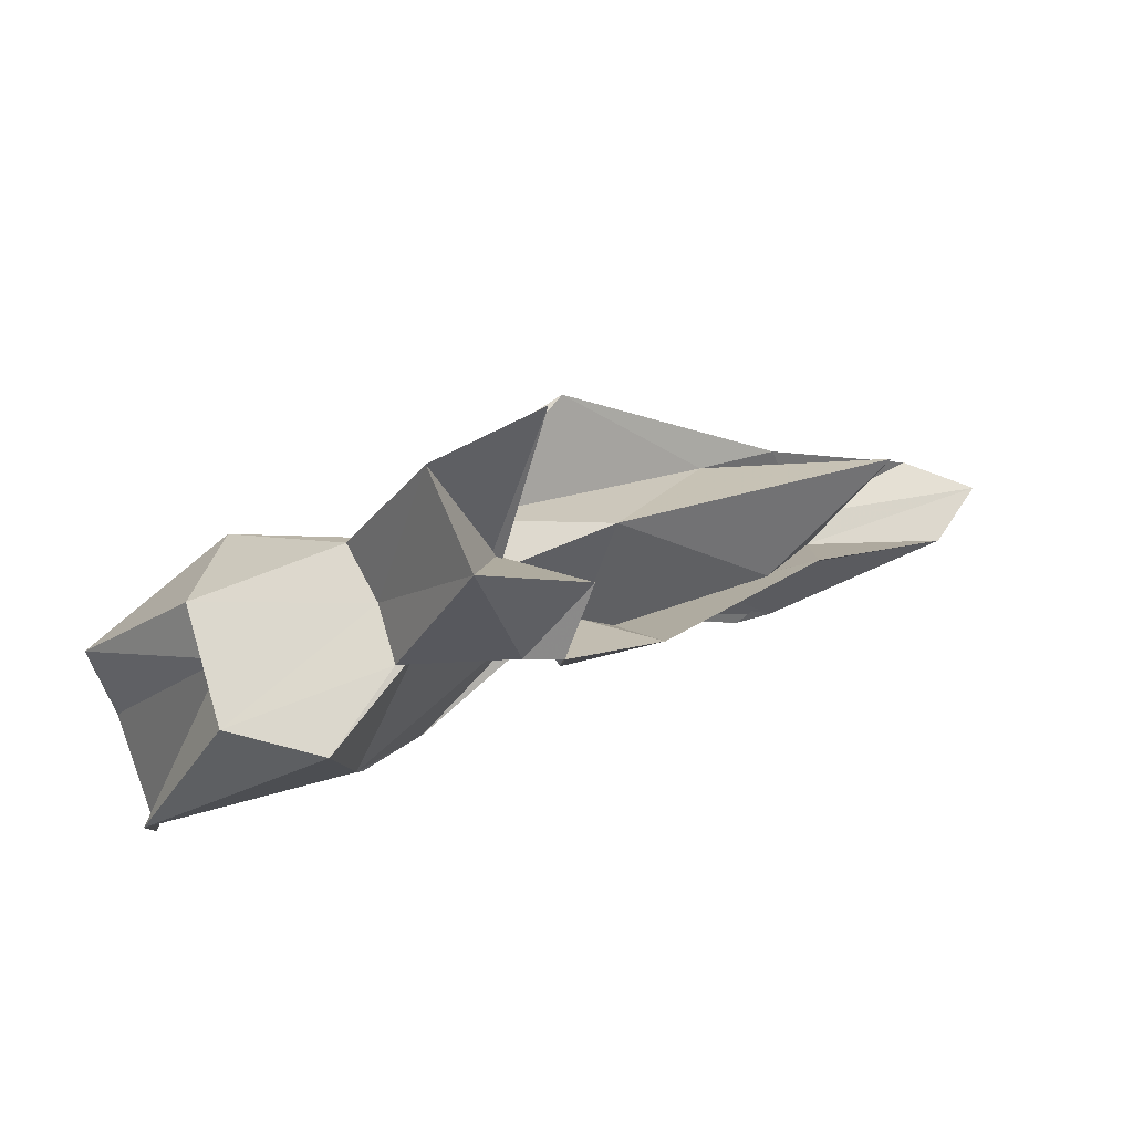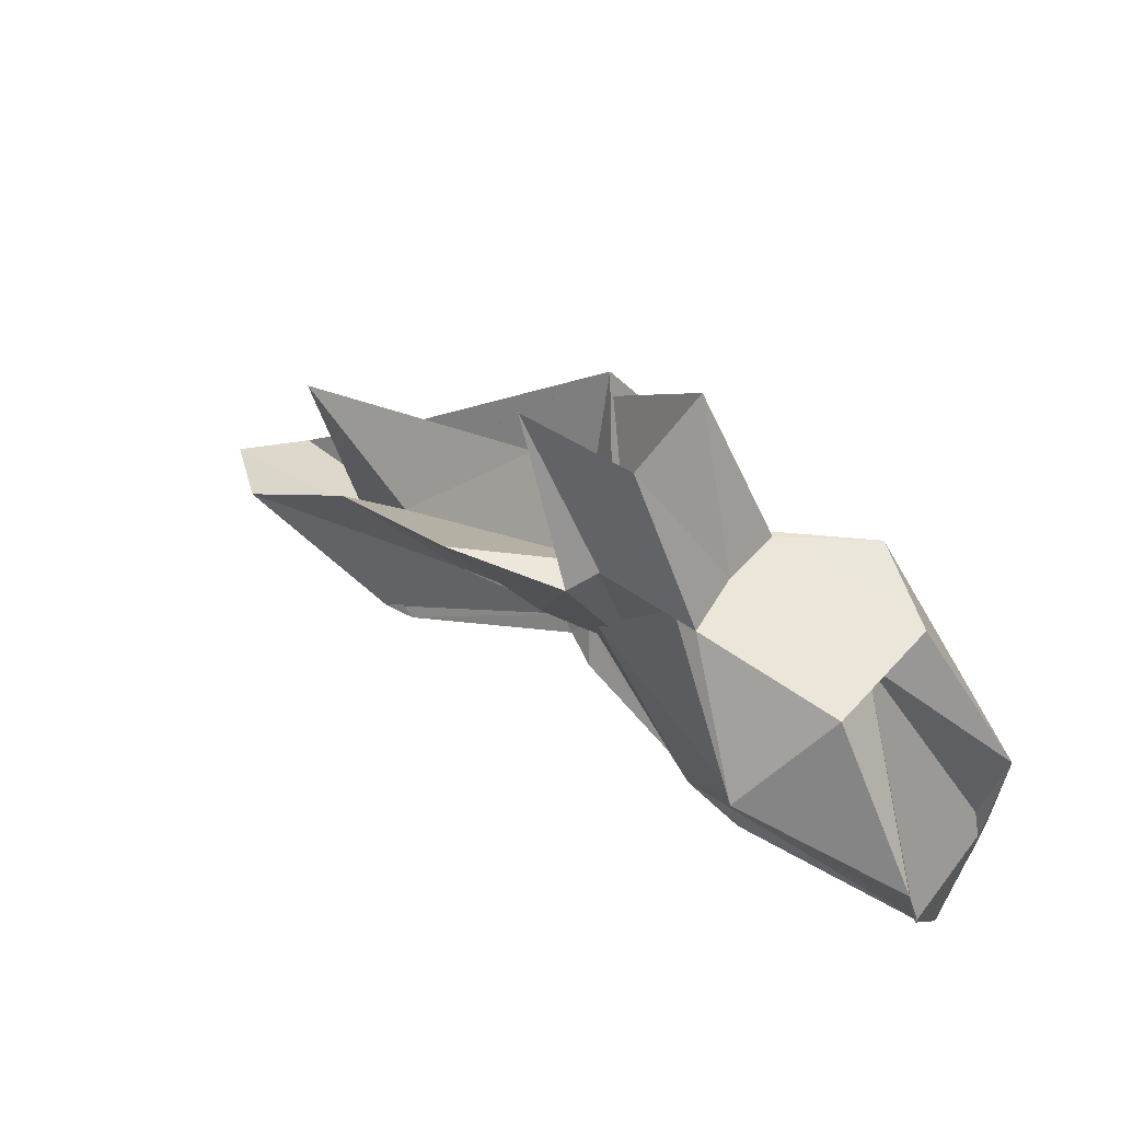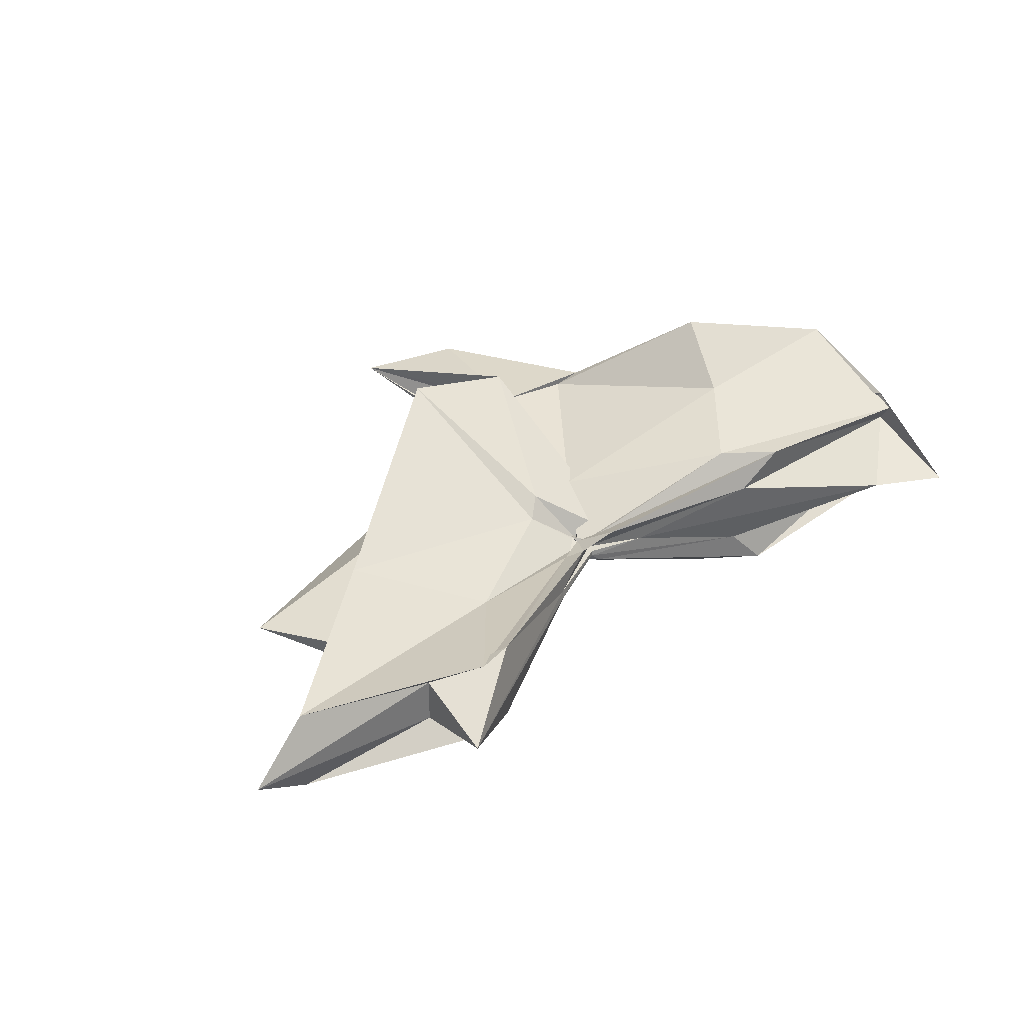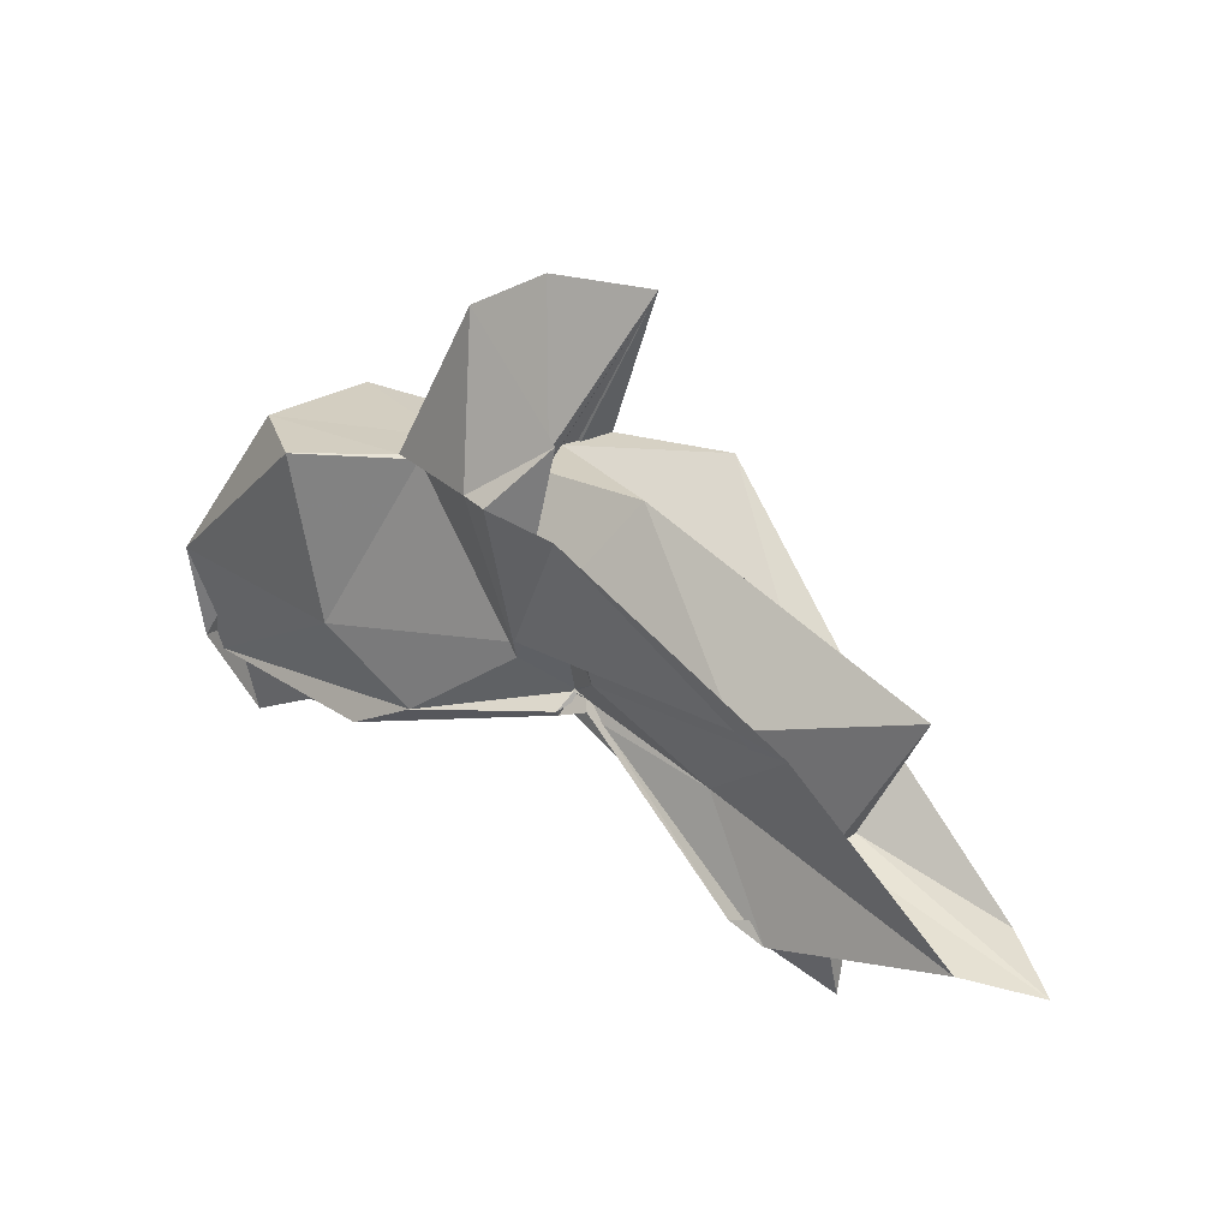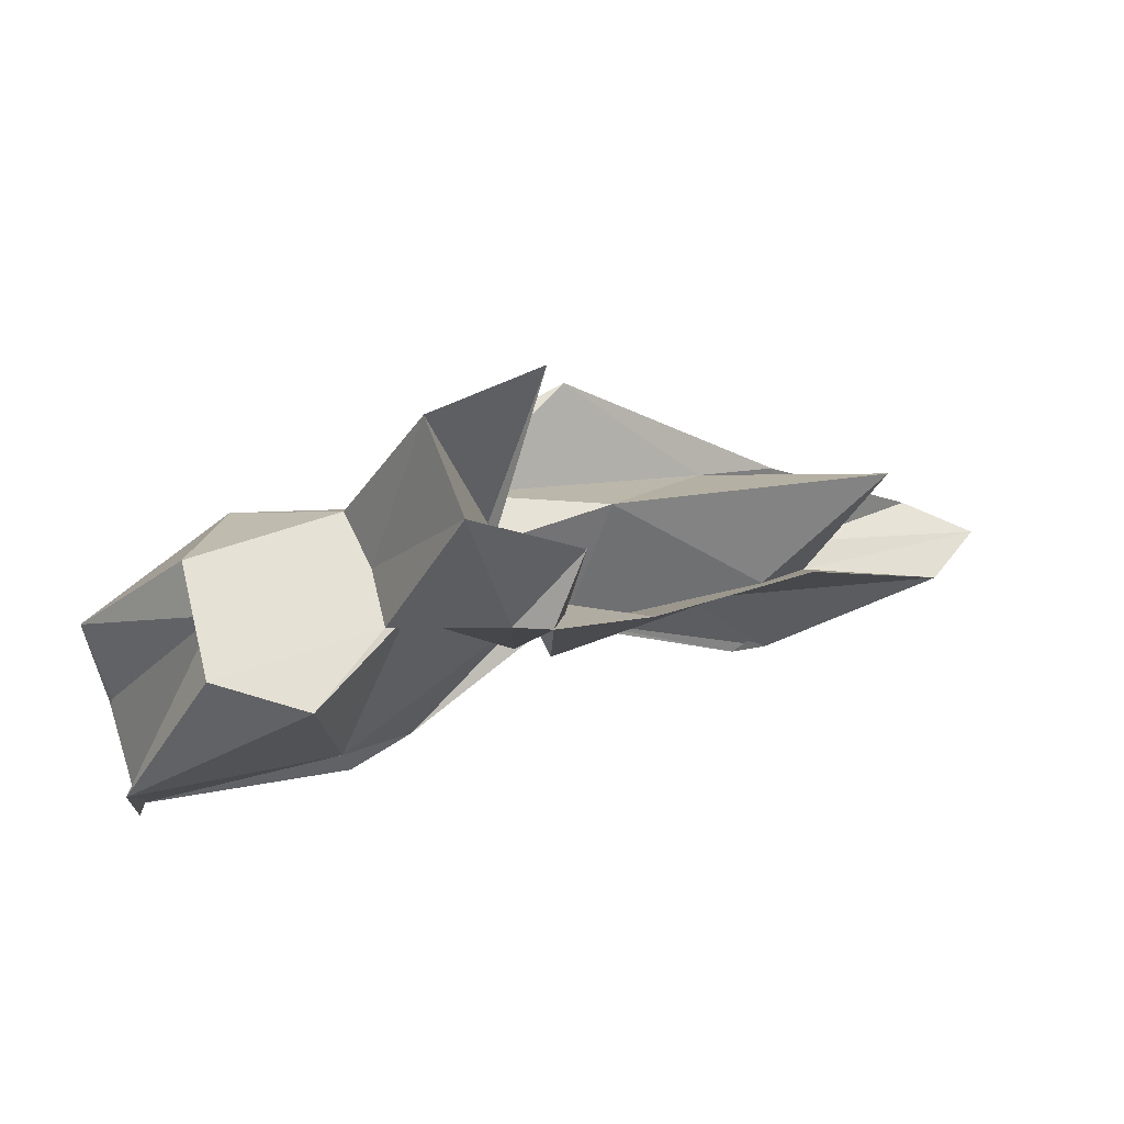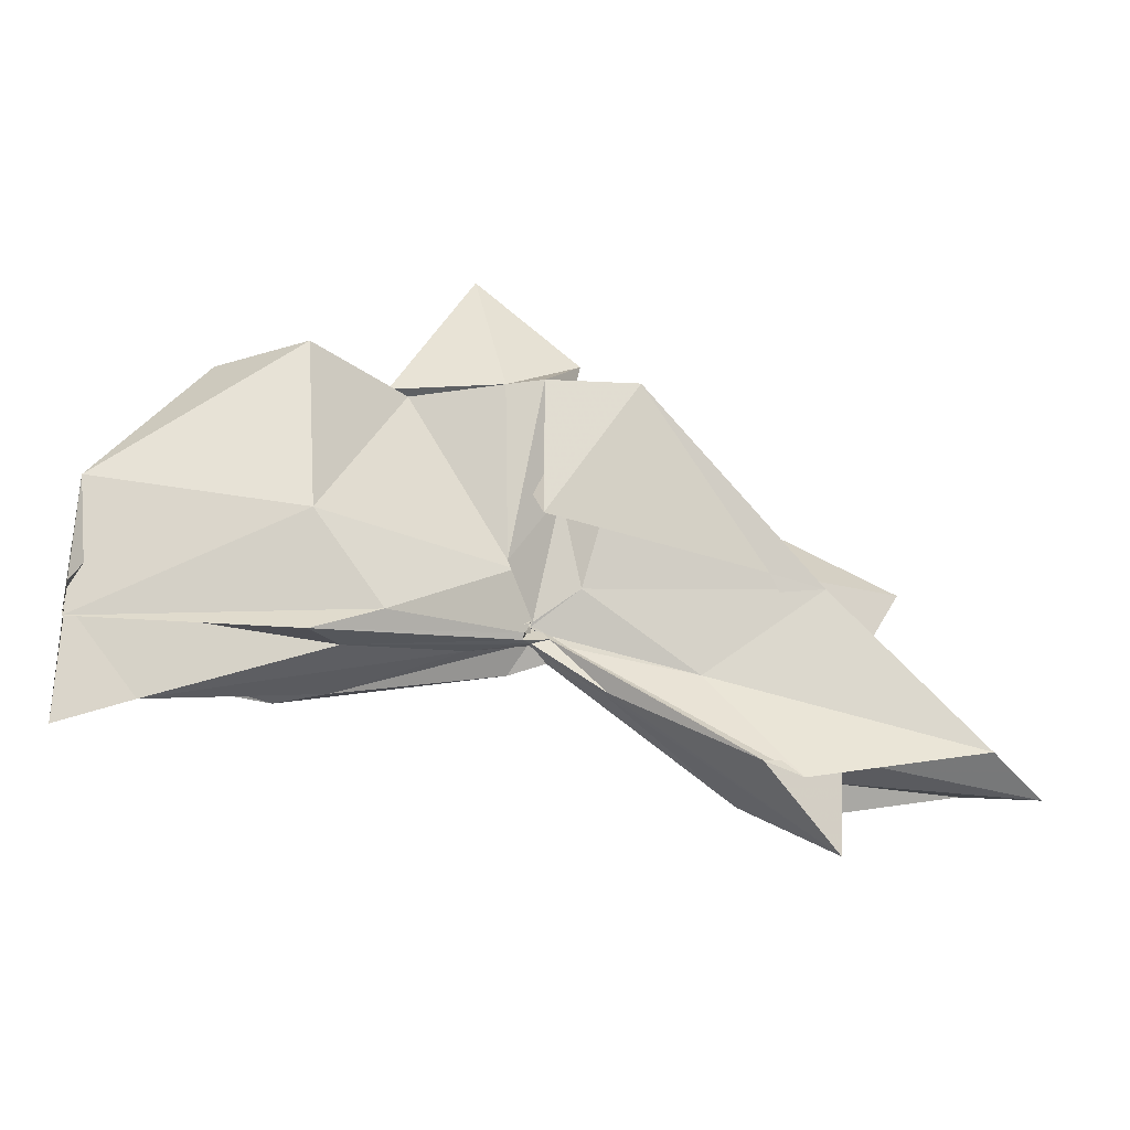
<metadata>
{"format":"obj","ext":"obj","renderer":"f3d","projection":"perspective","resolution":1024,"background":"white","views":[{"elev":72.4,"azim":-20.8,"up":"+Z"},{"elev":56.1,"azim":-142.5,"up":"+Z"},{"elev":36.2,"azim":143.3,"up":"+Y"},{"elev":25.2,"azim":38.6,"up":"+Z"},{"elev":64.7,"azim":-18.2,"up":"+Z"},{"elev":-33.1,"azim":-12.9,"up":"+Z"}]}
</metadata>
<code>
v -0.4239 0.0003505 0.2477
v -0.3967 -0.003863 0.05683
v -0.08755 -0.003913 0.1462
v -0.2353 0.04397 0.1444
v -0.3317 0.1049 0.2477
v -0.3719 0.03821 0.1129
v -0.4369 -0.006004 0.06
v -0.5026 0.04543 0.2472
v -0.6098 0.1171 0.1703
v -0.6537 0.0491 0.2471
v -0.6607 -0.05327 0.2472
v -0.5921 -0.102 0.2474
v -0.5066 -0.04906 0.2471
v -0.4221 -0.04162 0.1086
v -0.3805 -0.04441 0.1745
v -0.3297 -0.1067 0.2474
v -0.2139 -0.05355 0.1195
v -0.1518 0.01023 0.03251
v -0.1668 0.04757 0.1096
v -0.3592 0.02389 0.1013
v -0.3948 -0.002231 0.07928
v -0.4202 0.02732 0.1245
v -0.5888 0.07824 0.1084
v -0.7485 0.07896 0.1293
v -0.6419 -0.002813 0.2466
v -0.7486 -0.07076 0.118
v -0.5786 -0.08494 0.1057
v -0.4124 -0.02271 0.1139
v -0.3947 -0.006919 0.07683
v -0.3604 -0.02897 0.09903
v -0.1681 -0.05355 0.1106
v -0.154 -0.01603 0.03015
v -0.03506 0.03552 -0.01336
v -0.2615 0.009631 0.04114
v -0.3982 -0.006019 0.07365
v -0.3901 -0.001254 0.06969
v -0.538 0.05938 0.03949
v -0.7482 0.04003 0.01923
v -0.7494 0.04952 0.03425
v -0.7487 -0.05649 0.03425
v -0.7498 -0.03856 0.01492
v -0.5177 -0.05897 0.04068
v -0.3866 0.006768 0.07388
v -0.3983 -0.002359 0.07204
v -0.2617 -0.01574 0.04122
v -0.03559 -0.04209 -0.01326
v 0.01797 -0.003745 -0.02992
v -0.1914 0.03526 -0.05297
v -0.3662 0.001821 0.05811
v -0.3916 0.0006731 0.07305
v -0.4089 0.008934 0.06207
v -0.5862 0.05566 0.0143
v -0.7492 0.02298 0.03014
v -0.7489 -0.003756 -0.05547
v -0.749 -0.02542 0.03529
v -0.574 -0.06383 0.01298
v -0.4035 -0.01863 0.05907
v -0.3931 0.001854 0.08145
v -0.3665 -0.008846 0.05647
v -0.1913 -0.04189 -0.0532
v -0.154 -0.02329 -0.02404
v -0.1543 0.01605 -0.02376
v -0.3294 -0.007323 0.2467
v -0.4436 0.03896 0.2472
v -0.4291 0.08134 0.2483
v -0.4367 0.05234 0.2469
v -0.5263 0.05037 0.2474
v -0.5195 -0.002866 0.2479
v -0.5234 -0.05302 0.2487
v -0.4338 -0.08181 0.2476
v -0.4048 -0.09357 0.2484
v -0.3998 -0.06934 0.1383
v -0.4259 -0.01055 0.2476
v -0.3625 0.05026 0.3808
v -0.4579 0.04085 0.377
v -0.4543 -0.04735 0.376
v -0.3677 -0.0587 0.2936
v -0.2219 0.03544 -0.04387
v -0.3801 0.008111 0.04976
v -0.4086 0.02155 0.04284
v -0.5463 0.02957 0.01345
v -0.6892 -0.003915 -0.0276
v -0.546 -0.03229 0.02116
v -0.4041 -0.01537 0.05444
v -0.3814 -0.009137 0.0617
v -0.2235 -0.04184 -0.04257
v -0.1526 -0.003809 -0.09674
v -0.334 4.733e-05 0.02155
v -0.396 -0.0007064 0.06139
v -0.4455 -0.003719 0.04562
v -0.3958 -0.008386 0.05621
v -0.3342 -0.006861 0.02066
f 3 18 4
f 4 18 19
f 4 19 5
f 5 19 20
f 5 20 6
f 6 20 21
f 6 21 7
f 7 21 22
f 7 22 8
f 8 22 23
f 8 23 9
f 9 23 24
f 9 24 10
f 10 24 25
f 10 25 11
f 11 25 26
f 11 26 12
f 12 26 27
f 12 27 13
f 13 27 28
f 13 28 14
f 14 28 29
f 14 29 15
f 15 29 30
f 15 30 16
f 16 30 31
f 16 31 17
f 17 31 32
f 17 32 3
f 3 32 18
f 18 33 19
f 19 33 34
f 19 34 20
f 20 34 35
f 20 35 21
f 21 35 36
f 21 36 22
f 22 36 37
f 22 37 23
f 23 37 38
f 23 38 24
f 24 38 39
f 24 39 25
f 25 39 40
f 25 40 26
f 26 40 41
f 26 41 27
f 27 41 42
f 27 42 28
f 28 42 43
f 28 43 29
f 29 43 44
f 29 44 30
f 30 44 45
f 30 45 31
f 31 45 46
f 31 46 32
f 32 46 47
f 32 47 18
f 18 47 33
f 33 48 34
f 34 48 49
f 34 49 35
f 35 49 50
f 35 50 36
f 36 50 51
f 36 51 37
f 37 51 52
f 37 52 38
f 38 52 53
f 38 53 39
f 39 53 54
f 39 54 40
f 40 54 55
f 40 55 41
f 41 55 56
f 41 56 42
f 42 56 57
f 42 57 43
f 43 57 58
f 43 58 44
f 44 58 59
f 44 59 45
f 45 59 60
f 45 60 46
f 46 60 61
f 46 61 47
f 47 61 62
f 47 62 33
f 33 62 48
f 63 64 73
f 64 74 73
f 64 65 74
f 65 66 74
f 66 75 74
f 66 67 75
f 67 68 75
f 68 76 75
f 68 69 76
f 69 70 76
f 70 77 76
f 70 71 77
f 71 72 77
f 72 73 77
f 72 63 73
f 78 88 79
f 79 88 89
f 79 89 80
f 80 89 81
f 81 89 90
f 81 90 82
f 82 90 83
f 83 90 91
f 83 91 84
f 84 91 85
f 85 91 92
f 85 92 86
f 86 92 87
f 87 92 88
f 87 88 78
f 3 4 63
f 63 4 64
f 4 5 64
f 64 5 65
f 5 6 65
f 6 7 65
f 65 7 66
f 7 8 66
f 66 8 67
f 8 9 67
f 9 10 67
f 67 10 68
f 10 11 68
f 68 11 69
f 11 12 69
f 12 13 69
f 69 13 70
f 13 14 70
f 70 14 71
f 14 15 71
f 15 16 71
f 71 16 72
f 16 17 72
f 72 17 63
f 17 3 63
f 48 78 49
f 49 78 79
f 49 79 50
f 50 79 80
f 50 80 51
f 51 80 52
f 52 80 81
f 52 81 53
f 53 81 82
f 53 82 54
f 54 82 55
f 55 82 83
f 55 83 56
f 56 83 84
f 56 84 57
f 57 84 58
f 58 84 85
f 58 85 59
f 59 85 86
f 59 86 60
f 60 86 61
f 61 86 87
f 61 87 62
f 62 87 78
f 62 78 48
f 73 74 1
f 74 75 1
f 75 76 1
f 76 77 1
f 77 73 1
f 89 88 2
f 90 89 2
f 91 90 2
f 92 91 2
f 88 92 2

</code>
